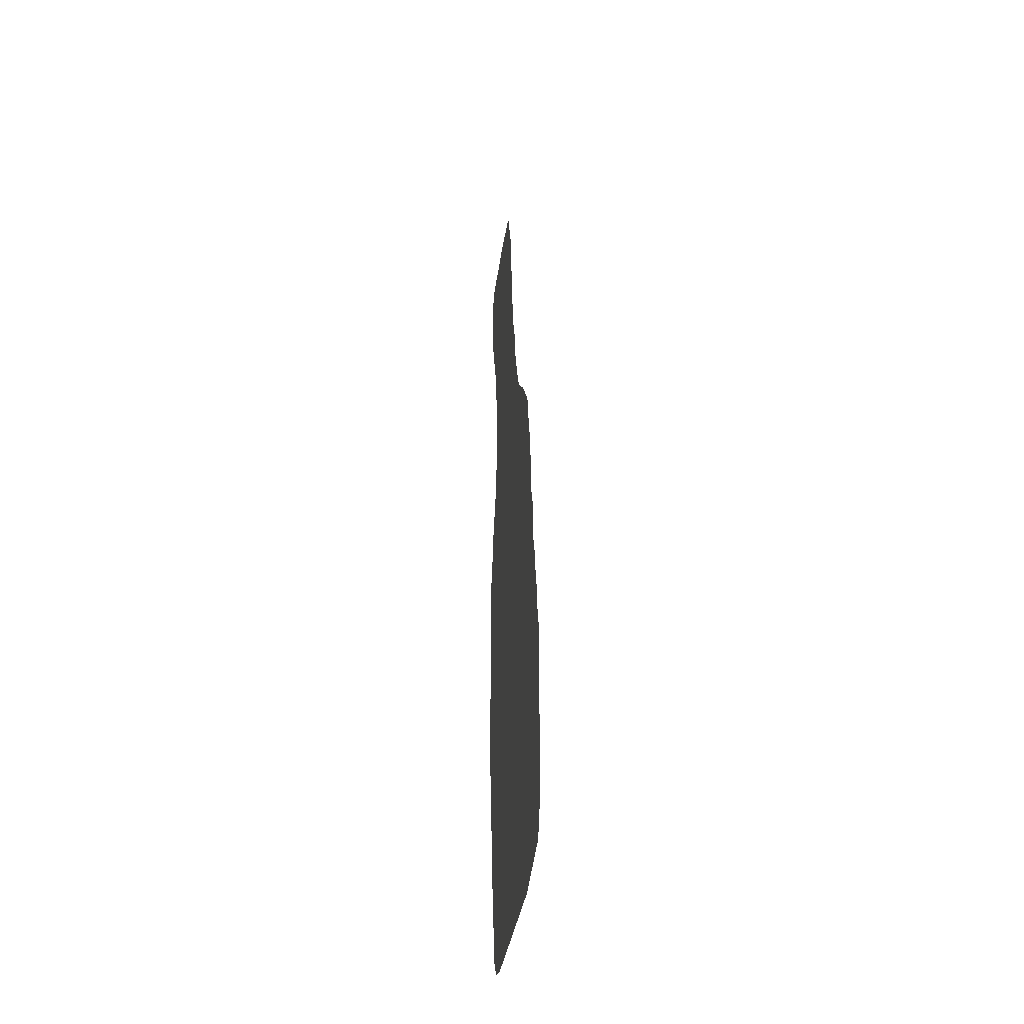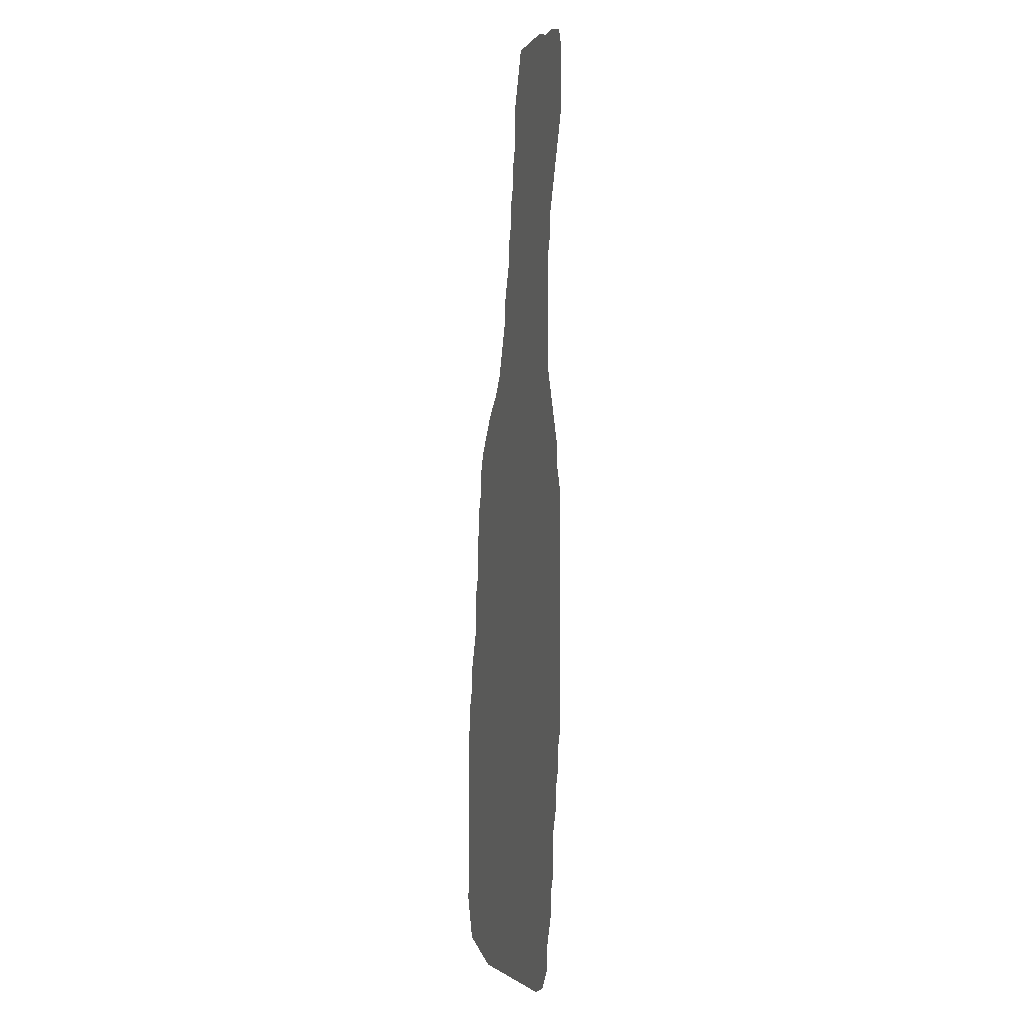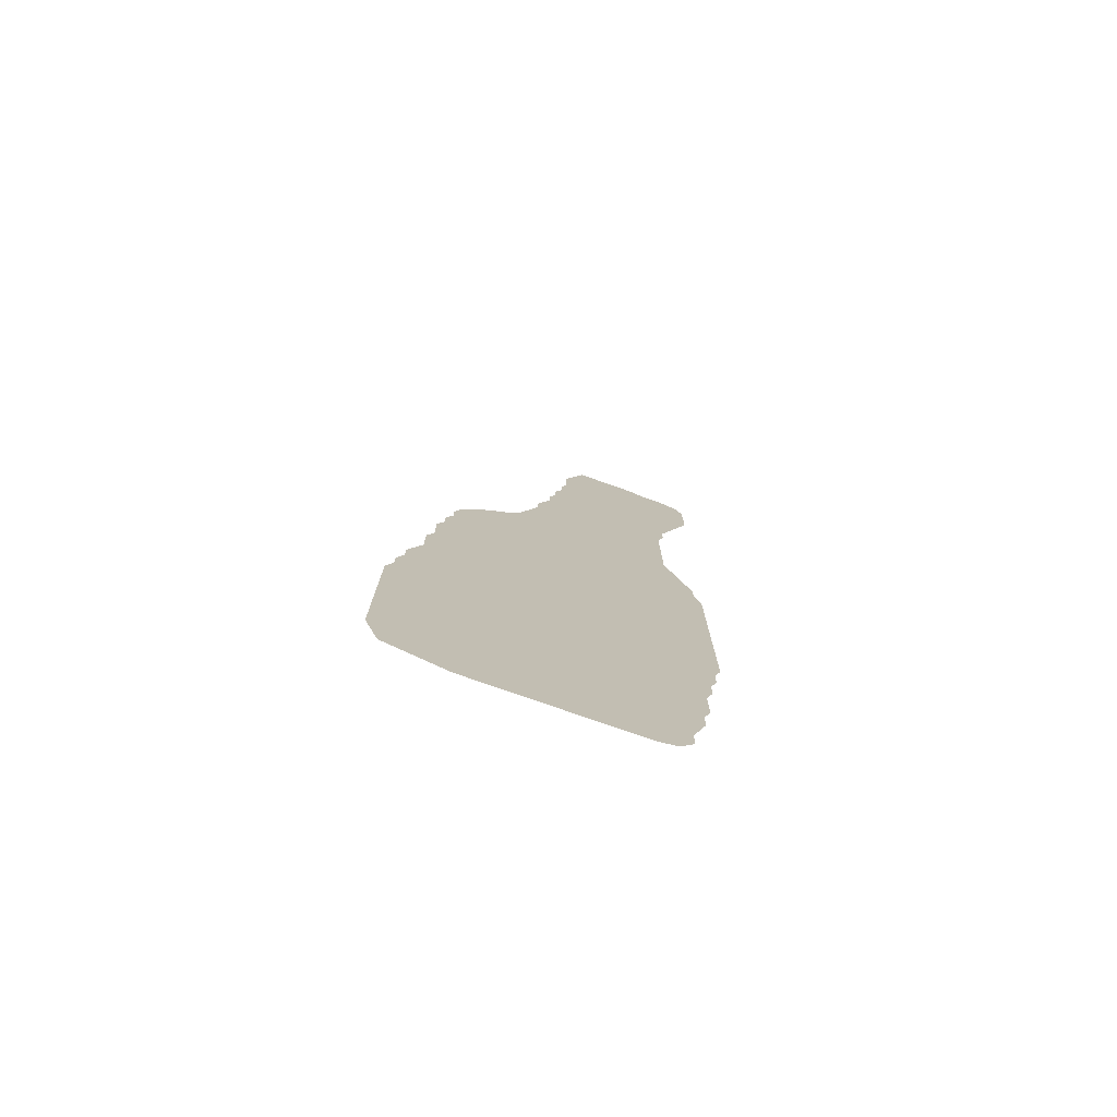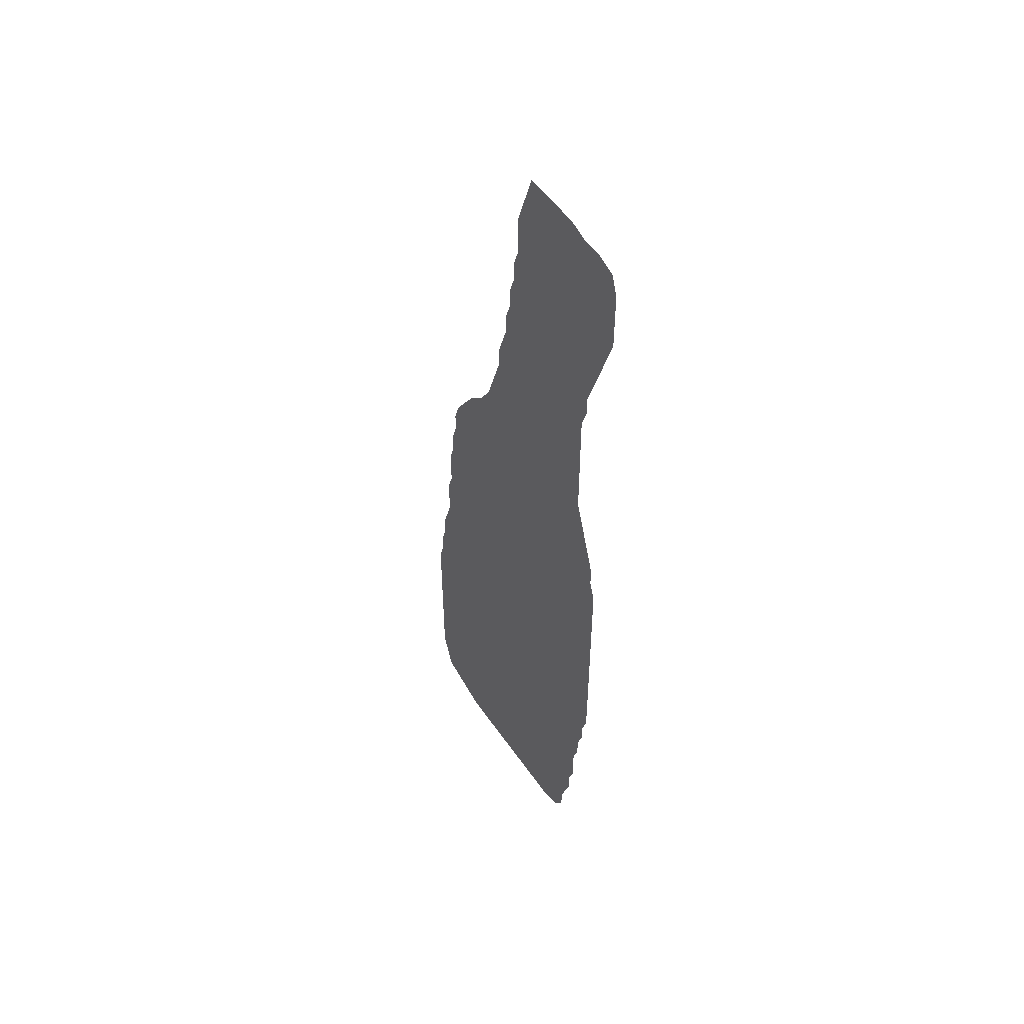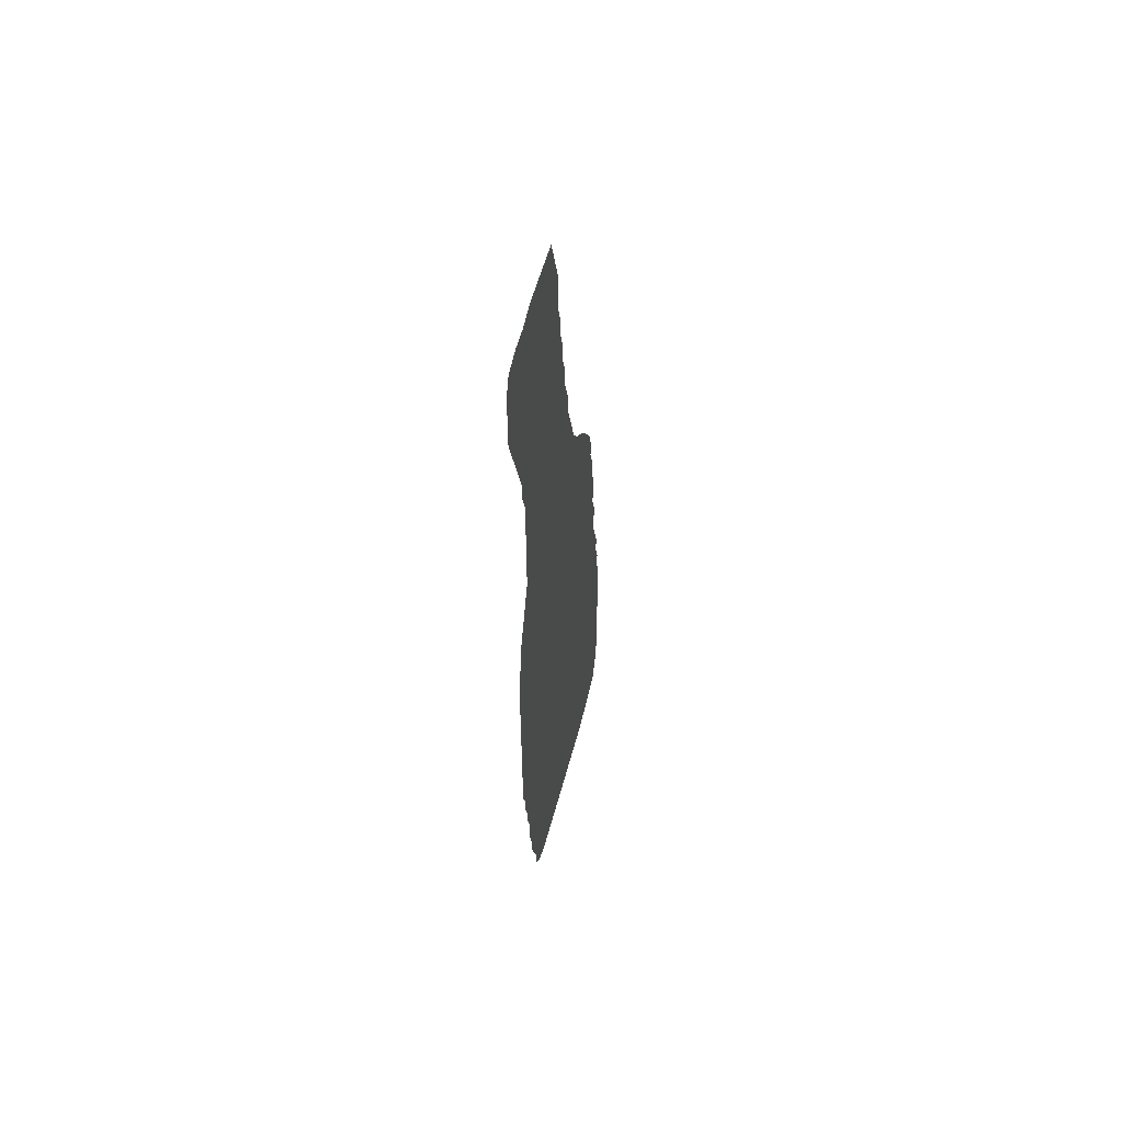
<metadata>
{"format":"obj","ext":"obj","renderer":"f3d","projection":"perspective","resolution":1024,"background":"white","views":[{"elev":-38.8,"azim":-98.9,"up":"+Y"},{"elev":-3.3,"azim":71.7,"up":"+Y"},{"elev":-76.9,"azim":-19.4,"up":"+Y"},{"elev":52.0,"azim":56.5,"up":"+Y"},{"elev":57.1,"azim":105.1,"up":"+Y"}]}
</metadata>
<code>
v 0.04082 0.4898 0
v 0.04082 0.5102 0
v 0.04762 0.5306 0
v 0.04762 0.551 0
v 0.05442 0.5714 0
v 0.06803 0.5918 0
v 0.08163 0.6122 0
v 0.102 0.6327 0
v 0.1157 0.6531 0
v 0.1225 0.6735 0
v 0.1293 0.6939 0
v 0.1361 0.7143 0
v 0.1361 0.7347 0
v 0.1429 0.7551 0
v 0.1497 0.7755 0
v 0.1497 0.7959 0
v 0.1565 0.8163 0
v 0.1565 0.8367 0
v 0.1633 0.8571 0
v 0.1633 0.8776 0
v 0.1701 0.898 0
v 0.1701 0.9184 0
v 0.1701 0.9388 0
v 0.1769 0.9592 0
v 0.1837 0.9796 0
v 0.1905 1 0
v 0.2109 1 0
v 0.2313 1 0
v 0.2517 1 0
v 0.2721 0.9932 0
v 0.2925 0.9932 0
v 0.3129 0.9864 0
v 0.3197 0.966 0
v 0.3197 0.9456 0
v 0.3197 0.9252 0
v 0.3197 0.9048 0
v 0.3129 0.8843 0
v 0.3061 0.8639 0
v 0.2993 0.8435 0
v 0.2925 0.8231 0
v 0.2857 0.8027 0
v 0.2857 0.7823 0
v 0.2789 0.7619 0
v 0.2789 0.7415 0
v 0.2789 0.7211 0
v 0.2789 0.7007 0
v 0.2789 0.6803 0
v 0.2789 0.6599 0
v 0.2789 0.6395 0
v 0.2857 0.619 0
v 0.2925 0.5986 0
v 0.2993 0.5782 0
v 0.3061 0.5578 0
v 0.3061 0.5374 0
v 0.3129 0.517 0
v 0.3129 0.4966 0
v 0.3129 0.4762 0
v 0.3129 0.4558 0
v 0.3129 0.4354 0
v 0.3129 0.415 0
v 0.3129 0.3946 0
v 0.3129 0.3741 0
v 0.3129 0.3537 0
v 0.3129 0.3333 0
v 0.3129 0.3129 0
v 0.3129 0.2925 0
v 0.3129 0.2721 0
v 0.3061 0.2517 0
v 0.3061 0.2313 0
v 0.2993 0.2109 0
v 0.2993 0.1905 0
v 0.2925 0.1701 0
v 0.2925 0.1497 0
v 0.2925 0.1293 0
v 0.2857 0.1088 0
v 0.2857 0.08843 0
v 0.2789 0.06803 0
v 0.2721 0.04762 0
v 0.2721 0.02721 0
v 0.2585 0.006803 0
v 0.2381 0 0
v 0.2177 0 0
v 0.1973 0 0
v 0.1769 0 0
v 0.1565 0 0
v 0.1361 0 0
v 0.1157 0 0
v 0.09524 0 0
v 0.07483 0 0
v 0.05442 0.006803 0
v 0.03401 0.01361 0
v 0.01361 0.02041 0
v 0.006803 0.04082 0
v 0 0.06122 0
v 0 0.08163 0
v 0 0.102 0
v 0 0.1225 0
v 0 0.1429 0
v 0 0.1633 0
v 0 0.1837 0
v 0 0.2041 0
v 0 0.2245 0
v 0 0.2449 0
v 0.006803 0.2653 0
v 0.006803 0.2857 0
v 0.01361 0.3061 0
v 0.01361 0.3265 0
v 0.02041 0.3469 0
v 0.02721 0.3674 0
v 0.02721 0.3878 0
v 0.02721 0.4082 0
v 0.03401 0.4286 0
v 0.03401 0.449 0
v 0.03401 0.4694 0
v 0.04082 0.4898 0
f 79 81 80
f 31 33 32
f 78 81 79
f 91 93 92
f 77 83 78
f 64 109 65
f 86 97 87
f 86 98 97
f 54 56 55
f 17 43 41
f 41 43 42
f 63 109 64
f 62 109 63
f 22 30 24
f 17 41 19
f 17 19 18
f 30 35 34
f 22 35 30
f 78 82 81
f 78 83 82
f 77 84 83
f 61 110 62
f 62 110 109
f 87 97 96
f 3 56 54
f 52 54 53
f 8 54 52
f 8 52 51
f 19 40 39
f 19 41 40
f 14 45 44
f 65 109 108
f 65 108 66
f 15 43 17
f 15 17 16
f 14 44 15
f 15 44 43
f 28 30 29
f 24 30 28
f 22 37 35
f 60 112 61
f 61 112 110
f 59 112 60
f 88 90 89
f 87 96 88
f 88 95 90
f 88 96 95
f 102 104 103
f 70 104 102
f 72 102 101
f 70 102 72
f 68 104 70
f 66 68 67
f 72 100 99
f 72 101 100
f 70 72 71
f 72 99 73
f 22 24 23
f 11 47 12
f 12 45 14
f 12 14 13
f 11 48 47
f 9 49 10
f 10 49 48
f 10 48 11
f 8 51 50
f 8 50 9
f 9 50 49
f 12 46 45
f 12 47 46
f 24 28 25
f 21 37 22
f 19 39 21
f 19 21 20
f 35 37 36
f 110 112 111
f 58 113 59
f 59 113 112
f 66 108 106
f 66 106 68
f 106 108 107
f 68 106 104
f 68 70 69
f 75 99 98
f 73 99 75
f 75 86 85
f 75 98 86
f 75 85 84
f 75 77 76
f 75 84 77
f 3 6 5
f 3 54 6
f 3 5 4
f 104 106 105
f 25 27 26
f 25 28 27
f 21 39 38
f 21 38 37
f 1 113 58
f 1 114 113
f 1 58 57
f 1 3 2
f 1 57 56
f 1 56 3
f 73 75 74
f 7 54 8
f 6 54 7
f 30 34 31
f 31 34 33
f 90 95 91
f 93 95 94
f 91 95 93

</code>
